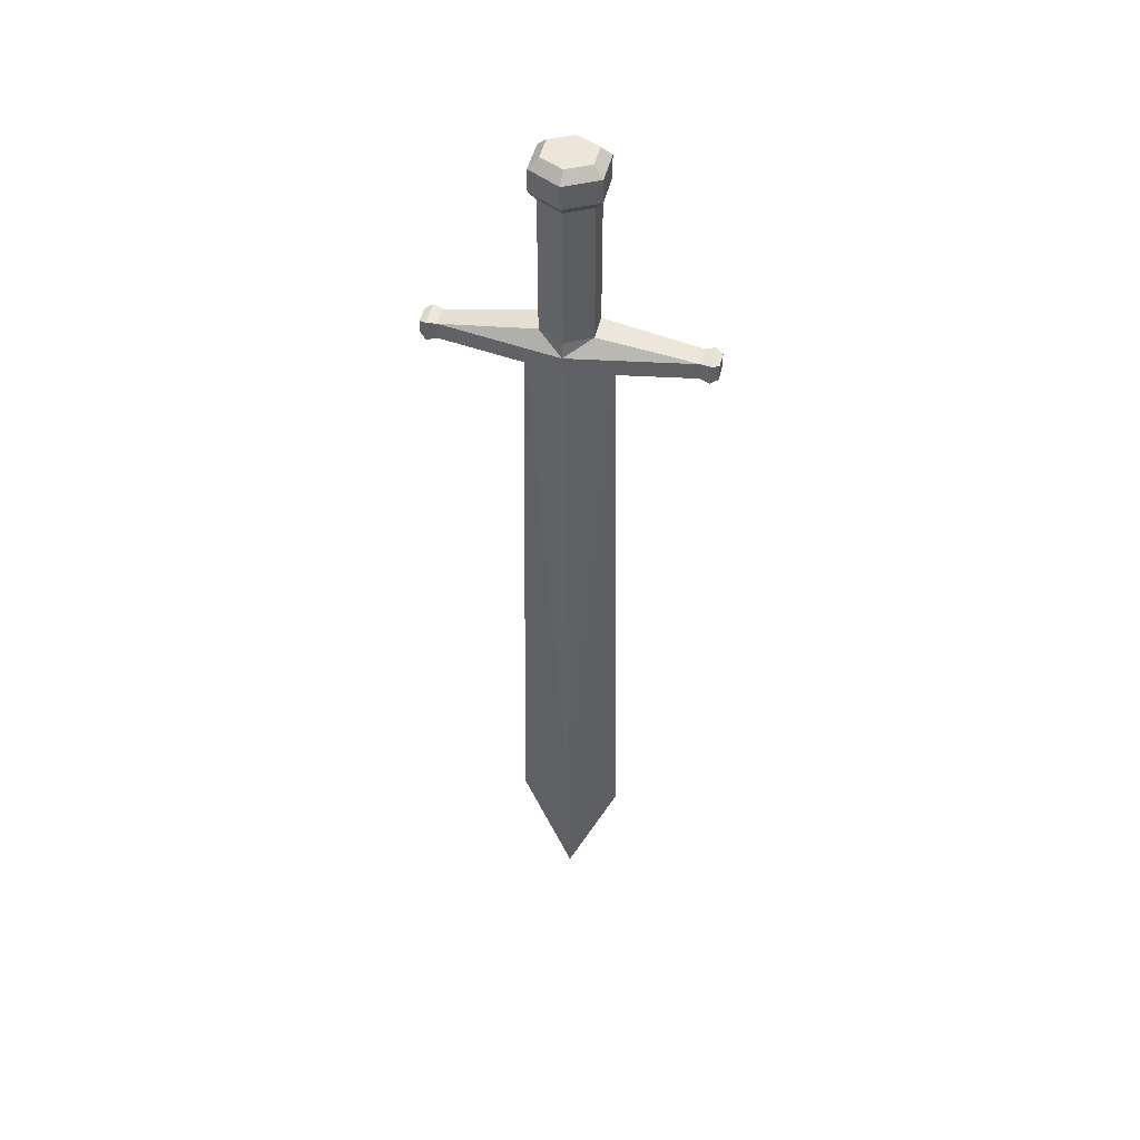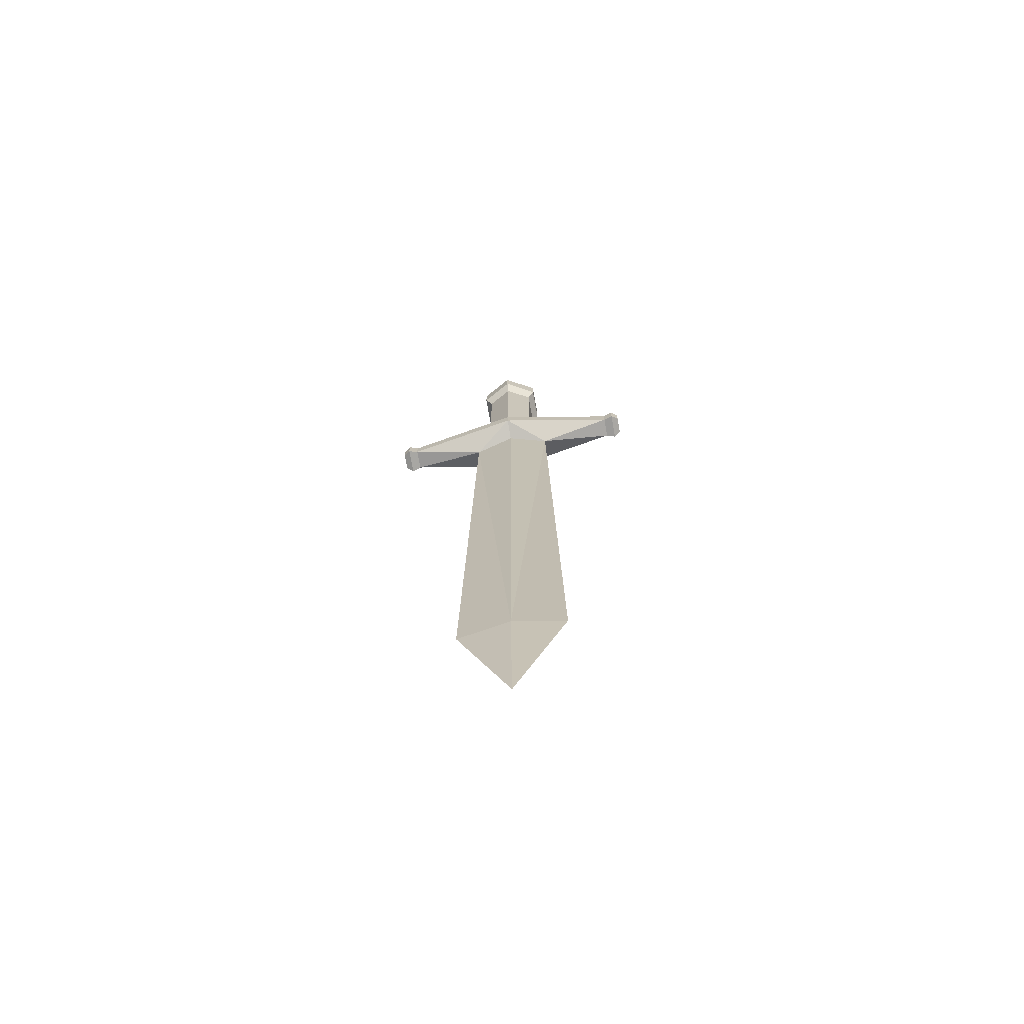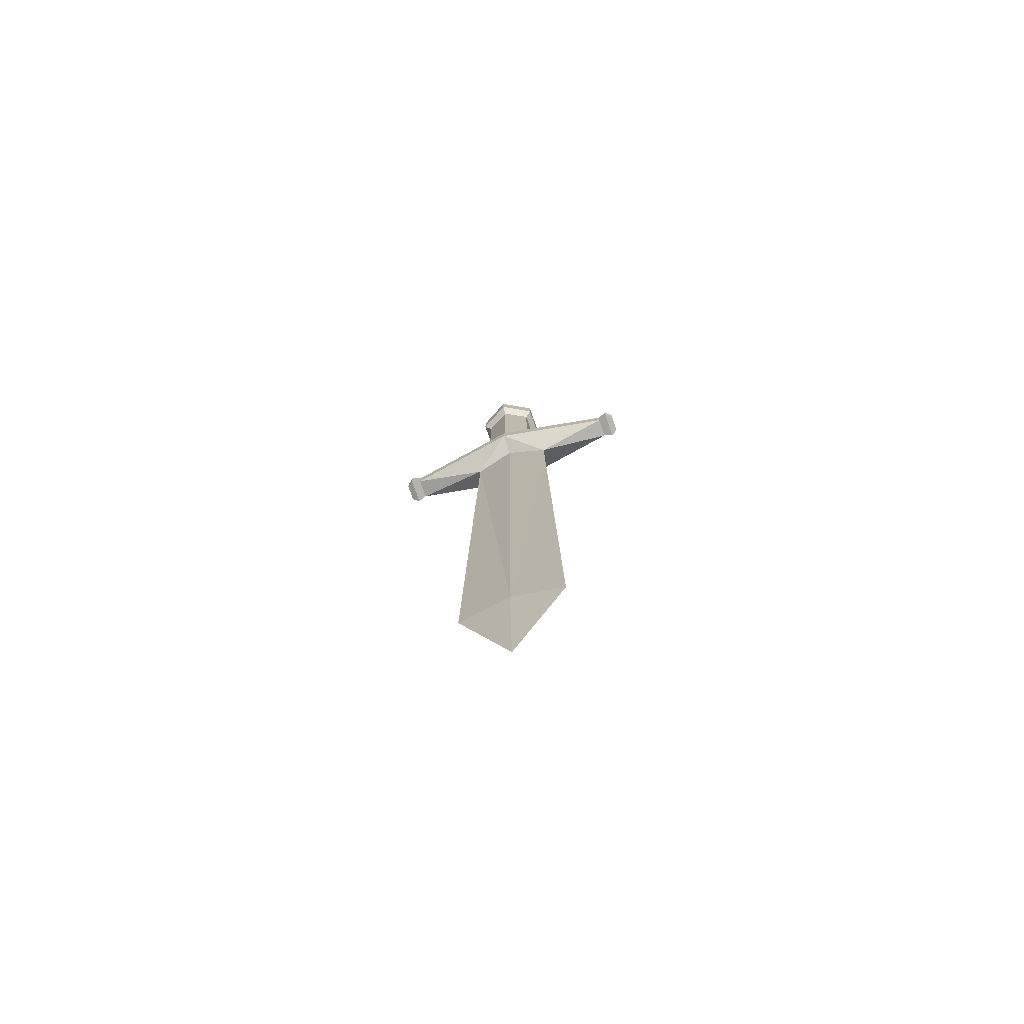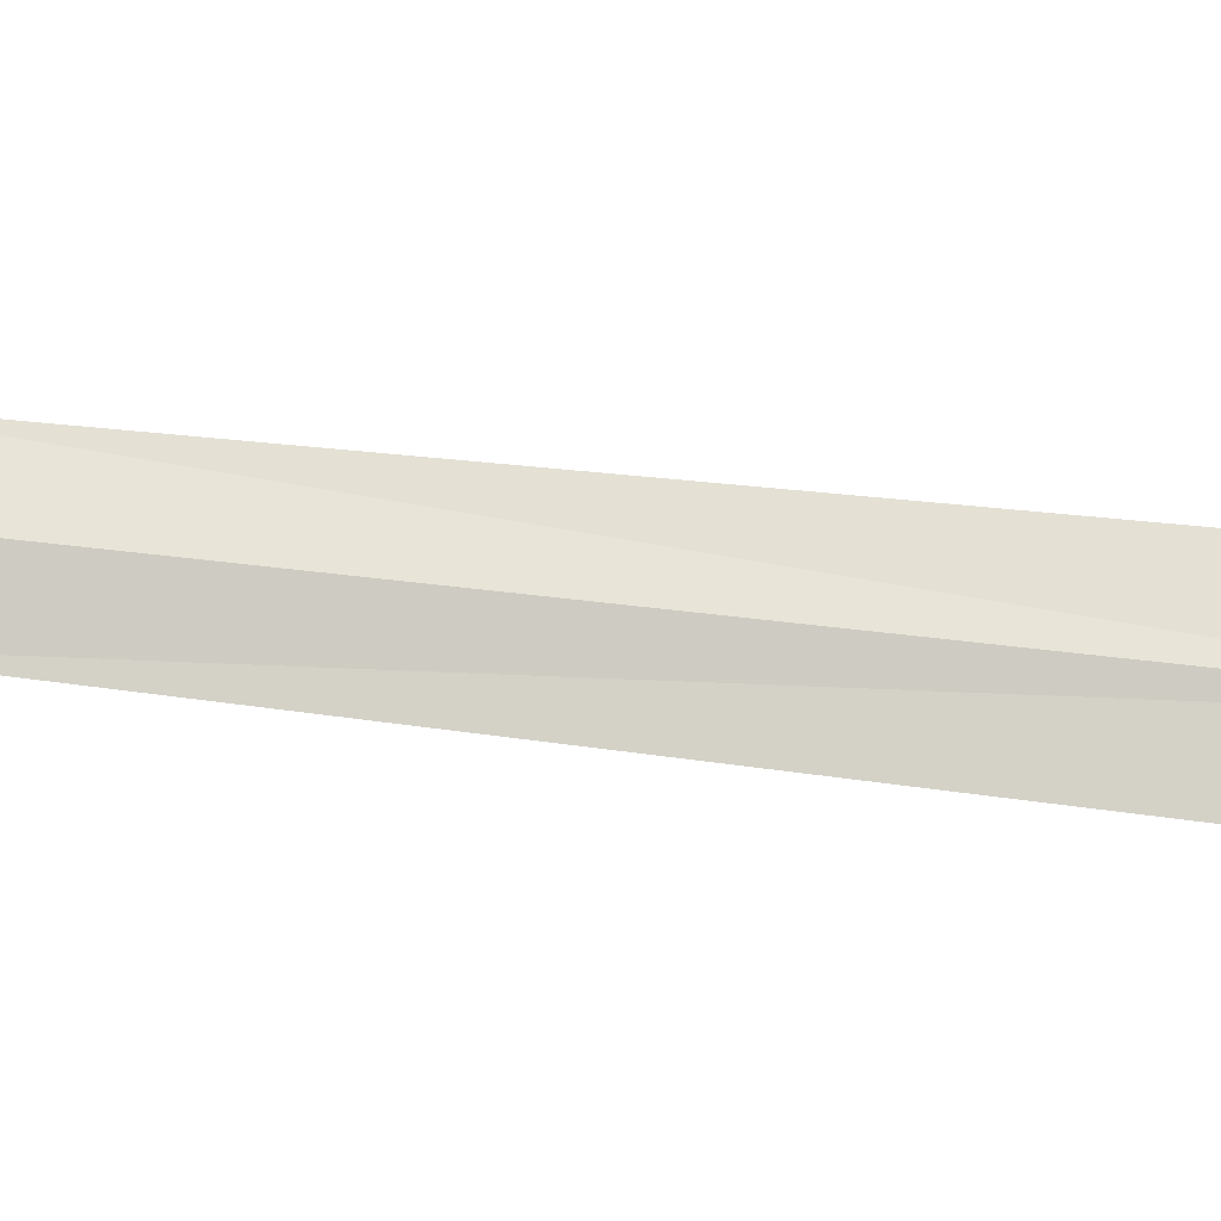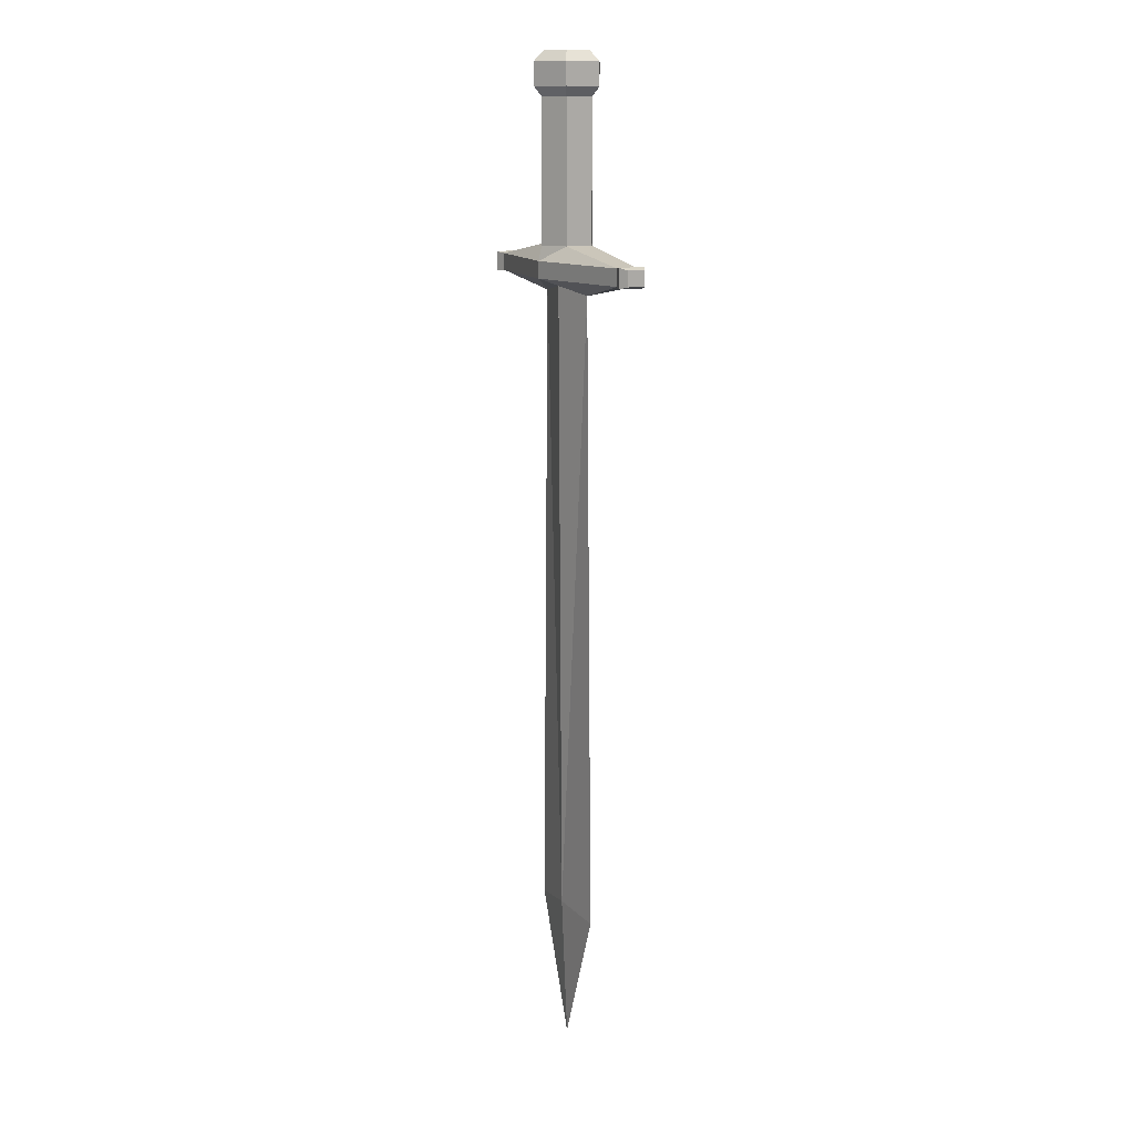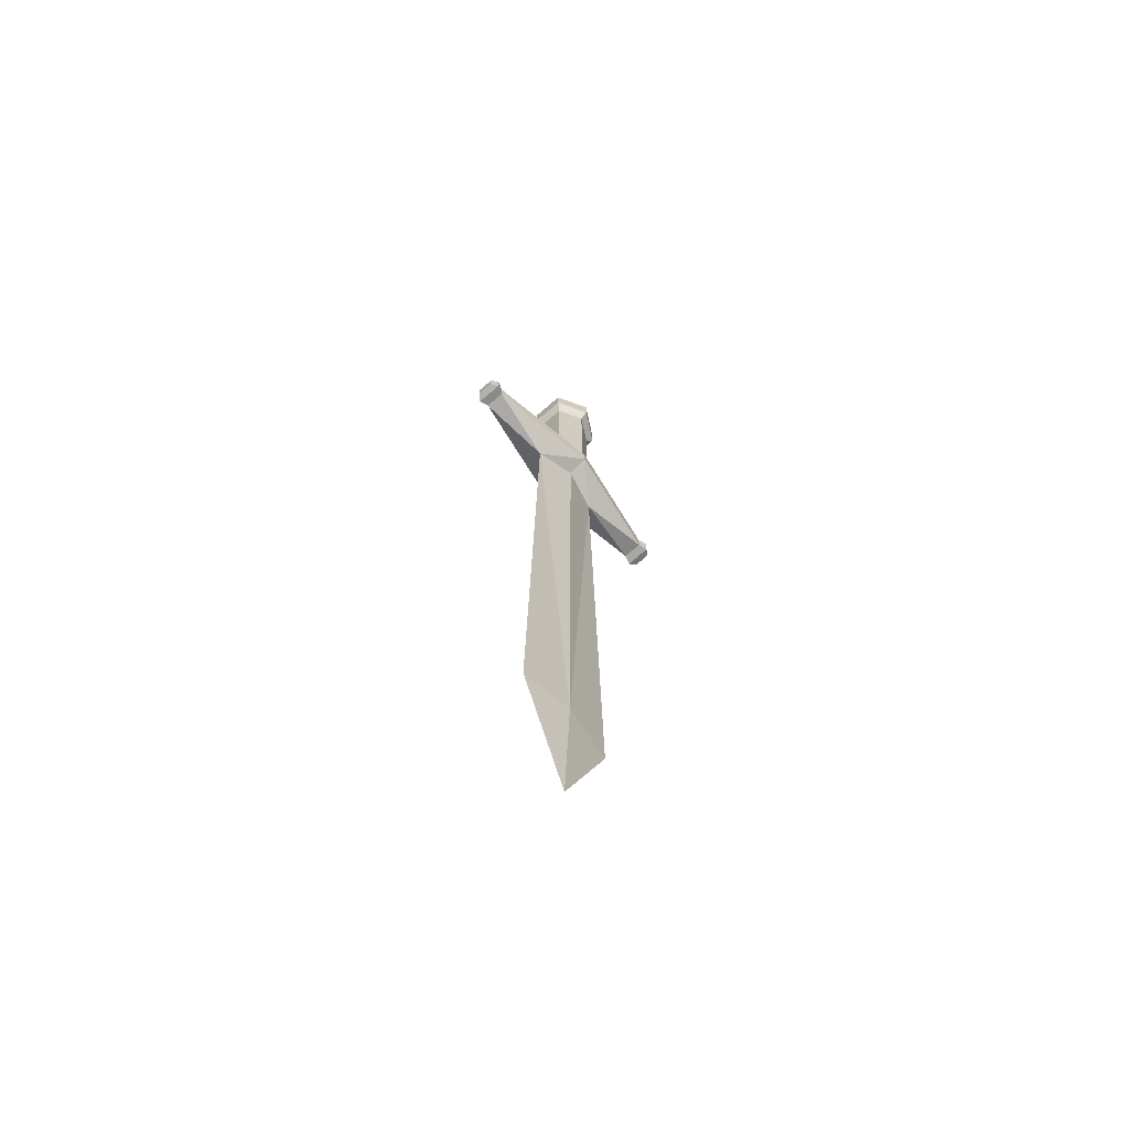
<metadata>
{"format":"obj","ext":"obj","renderer":"f3d","projection":"perspective","resolution":1024,"background":"white","views":[{"elev":47.2,"azim":13.2,"up":"+Z"},{"elev":-72.6,"azim":10.1,"up":"+Z"},{"elev":-76.4,"azim":19.2,"up":"+Z"},{"elev":72.9,"azim":96.3,"up":"+Y"},{"elev":12.7,"azim":-117.4,"up":"+Z"},{"elev":-69.5,"azim":131.0,"up":"+Z"}]}
</metadata>
<code>
o Circle
v 0.2458 -0.1331 0.8871
v 0.2458 0.1331 0.8871
v 0.2458 -0.1331 -0.473
v 0.2458 0.1331 -0.473
v 0.3123 -0.1715 0.9748
v 0.3123 0.1715 0.9748
v 0.3123 -0.1715 1.198
v 0.3123 0.1715 1.198
v 0.2231 -0.12 1.295
v 0.2231 0.12 1.295
v -0 0.2984 -0.618
v 1.165 -0.1012 -0.618
v 1.165 0.1012 -0.618
v -0 0.2984 -0.781
v 1.165 -0.1012 -0.781
v 1.165 0.1012 -0.781
v 0.409 0 -0.9252
v 1.259 0.1305 -0.6043
v 1.259 -0.1305 -0.6043
v 1.259 0.1305 -0.7947
v 1.259 -0.1305 -0.7947
v 1.326 0.0843 -0.6258
v 1.326 -0.0843 -0.6258
v 1.326 0.0843 -0.7732
v 1.326 -0.0843 -0.7732
v 0.5082 1e-06 -7.113
v -0 0.2661 0.8871
v -0 -0.2661 0.8871
v -0.2458 -0.1331 0.8871
v -0.2458 0.1331 0.8871
v -0 0.2661 -0.473
v -0 -0.2661 -0.473
v -0.2458 -0.1331 -0.473
v -0.2458 0.1331 -0.473
v -0 0.3429 0.9748
v -0 -0.3429 0.9748
v -0.3123 -0.1715 0.9748
v -0.3123 0.1715 0.9748
v -0 0.3429 1.198
v -0 -0.3429 1.198
v -0.3123 -0.1715 1.198
v -0.3123 0.1715 1.198
v -0 0.2399 1.295
v -0 -0.2399 1.295
v -0.2231 -0.12 1.295
v -0.2231 0.12 1.295
v -0 -0.2984 -0.618
v -1.165 -0.1012 -0.618
v -1.165 0.1012 -0.618
v -0 -0.2984 -0.781
v -1.165 -0.1012 -0.781
v -1.165 0.1012 -0.781
v -0 0.09004 -0.8562
v -0 -0.09004 -0.8562
v -0.409 0 -0.9252
v -1.259 0.1305 -0.6043
v -1.259 -0.1305 -0.6043
v -1.259 0.1305 -0.7947
v -1.259 -0.1305 -0.7947
v -1.326 0.0843 -0.6258
v -1.326 -0.0843 -0.6258
v -1.326 0.0843 -0.7732
v -1.326 -0.0843 -0.7732
v -0.5082 1e-06 -7.113
v -0 -0.05907 -7.044
v -0 0.05907 -7.044
v -0 1e-06 -8.464
f 1 36 28
f 12 4 3
f 32 1 28
f 3 2 1
f 4 27 2
f 39 6 35
f 6 1 2
f 35 2 27
f 10 7 8
f 7 36 5
f 8 5 6
f 39 10 8
f 9 40 7
f 19 13 12
f 4 11 31
f 47 3 32
f 50 17 15
f 16 11 13
f 50 12 47
f 15 17 16
f 17 14 16
f 21 23 19
f 13 20 16
f 16 21 15
f 21 12 15
f 25 22 23
f 24 21 20
f 22 20 18
f 23 18 19
f 10 44 9
f 17 66 53
f 65 17 54
f 26 67 66
f 65 67 26
f 29 36 37
f 34 48 33
f 29 32 28
f 30 33 29
f 27 34 30
f 38 39 35
f 30 37 38
f 30 35 27
f 41 46 42
f 36 41 37
f 37 42 38
f 39 46 43
f 40 45 41
f 48 56 57
f 34 11 49
f 33 47 32
f 50 55 54
f 11 52 49
f 48 50 47
f 51 52 55
f 14 55 52
f 59 61 63
f 49 58 56
f 52 59 58
f 48 59 51
f 60 63 61
f 59 62 58
f 58 60 56
f 57 60 61
f 44 46 45
f 53 65 54
f 66 67 65
f 55 66 64
f 55 65 54
f 64 66 67
f 65 64 67
f 1 5 36
f 12 13 4
f 32 3 1
f 3 4 2
f 4 31 27
f 39 8 6
f 6 5 1
f 35 6 2
f 10 9 7
f 7 40 36
f 8 7 5
f 39 43 10
f 9 44 40
f 19 18 13
f 4 13 11
f 47 12 3
f 50 54 17
f 16 14 11
f 50 15 12
f 17 53 14
f 21 25 23
f 13 18 20
f 16 20 21
f 21 19 12
f 25 24 22
f 24 25 21
f 22 24 20
f 23 22 18
f 10 43 44
f 17 26 66
f 65 26 17
f 29 28 36
f 34 49 48
f 29 33 32
f 30 34 33
f 27 31 34
f 38 42 39
f 30 29 37
f 30 38 35
f 41 45 46
f 36 40 41
f 37 41 42
f 39 42 46
f 40 44 45
f 48 49 56
f 34 31 11
f 33 48 47
f 50 51 55
f 11 14 52
f 48 51 50
f 14 53 55
f 59 57 61
f 49 52 58
f 52 51 59
f 48 57 59
f 60 62 63
f 59 63 62
f 58 62 60
f 57 56 60
f 44 43 46
f 53 66 65
f 55 53 66
f 55 64 65

</code>
